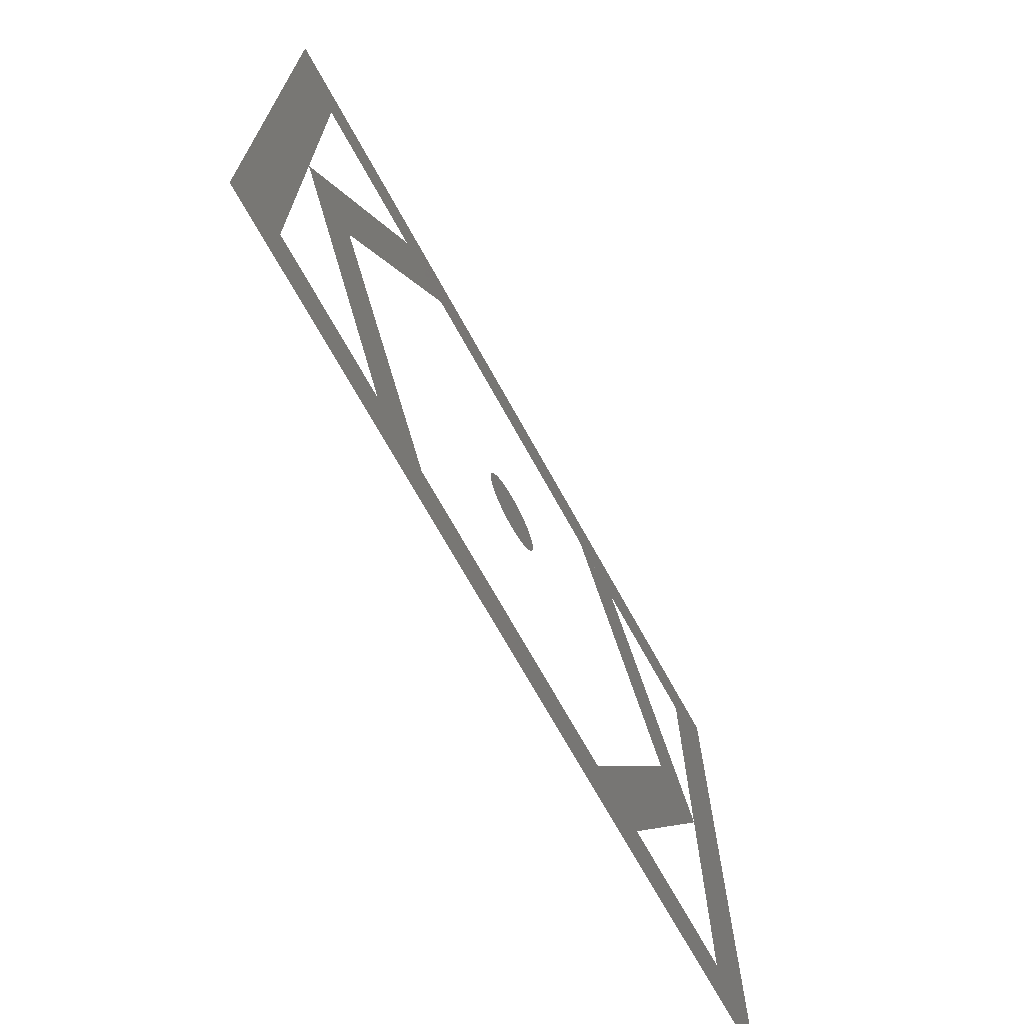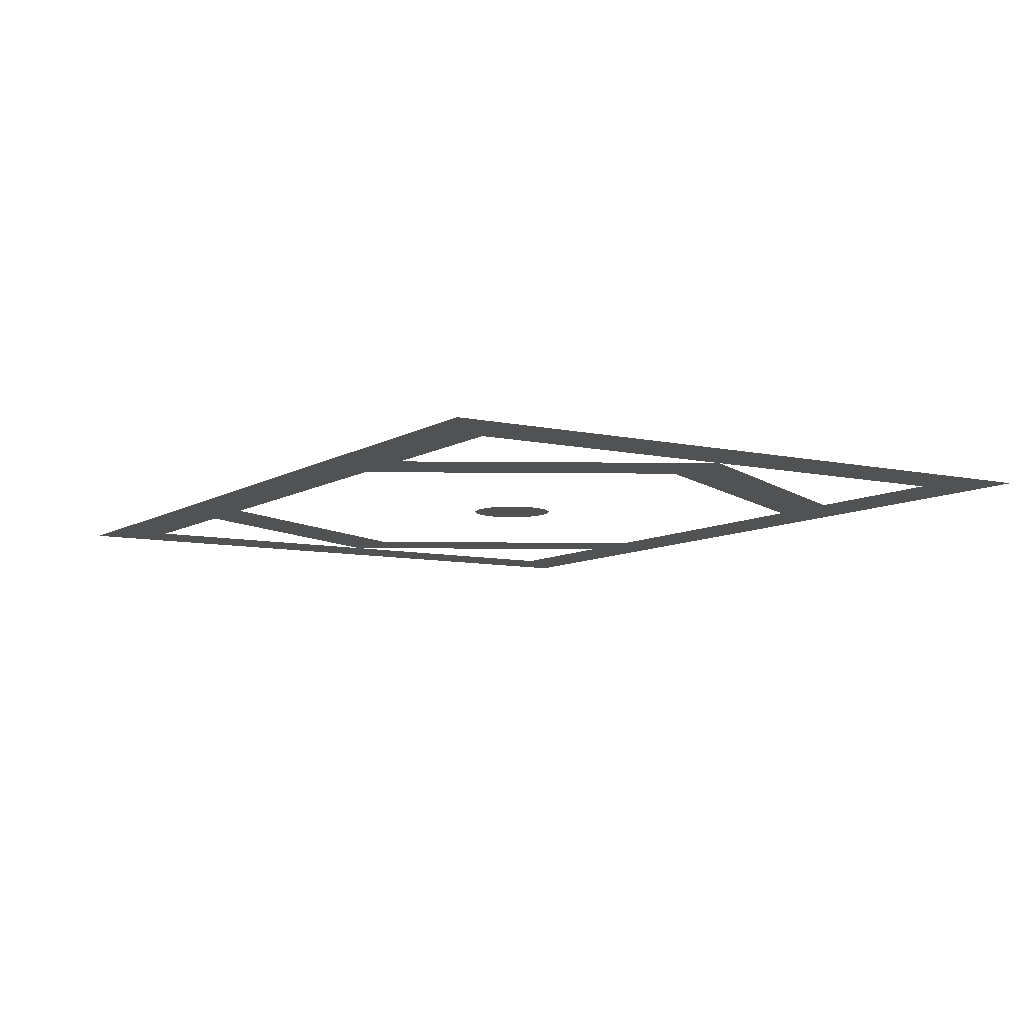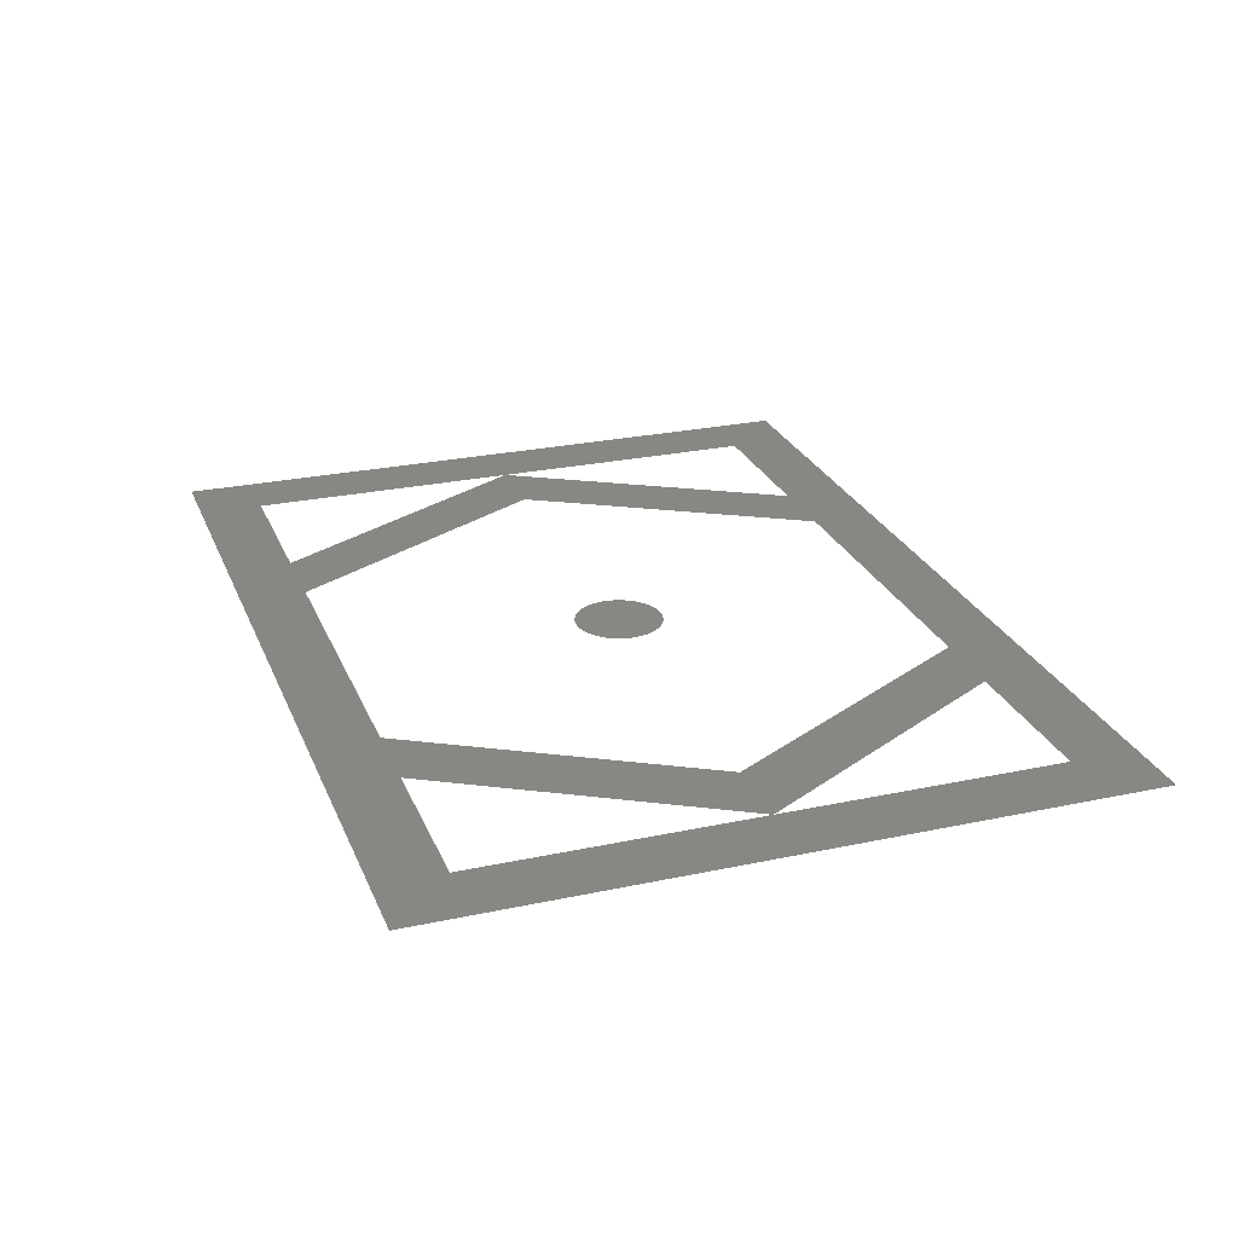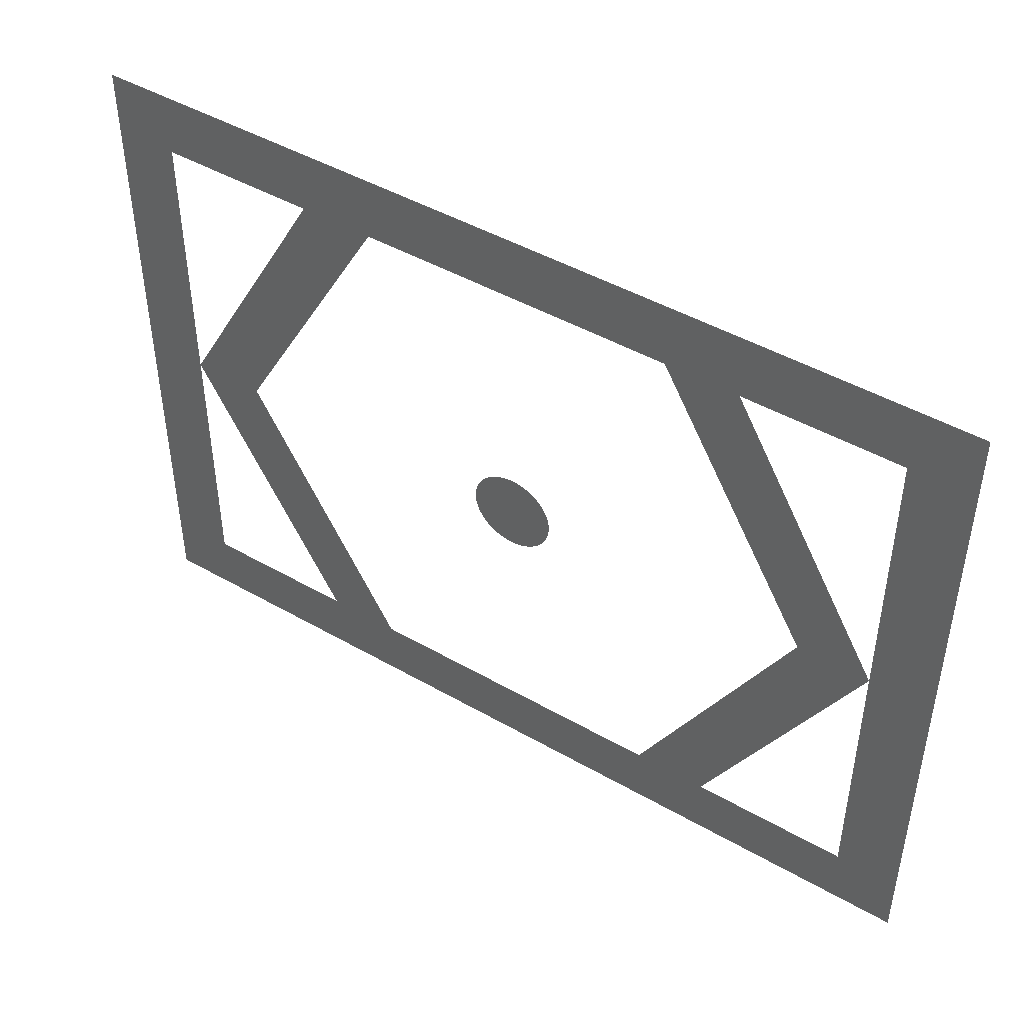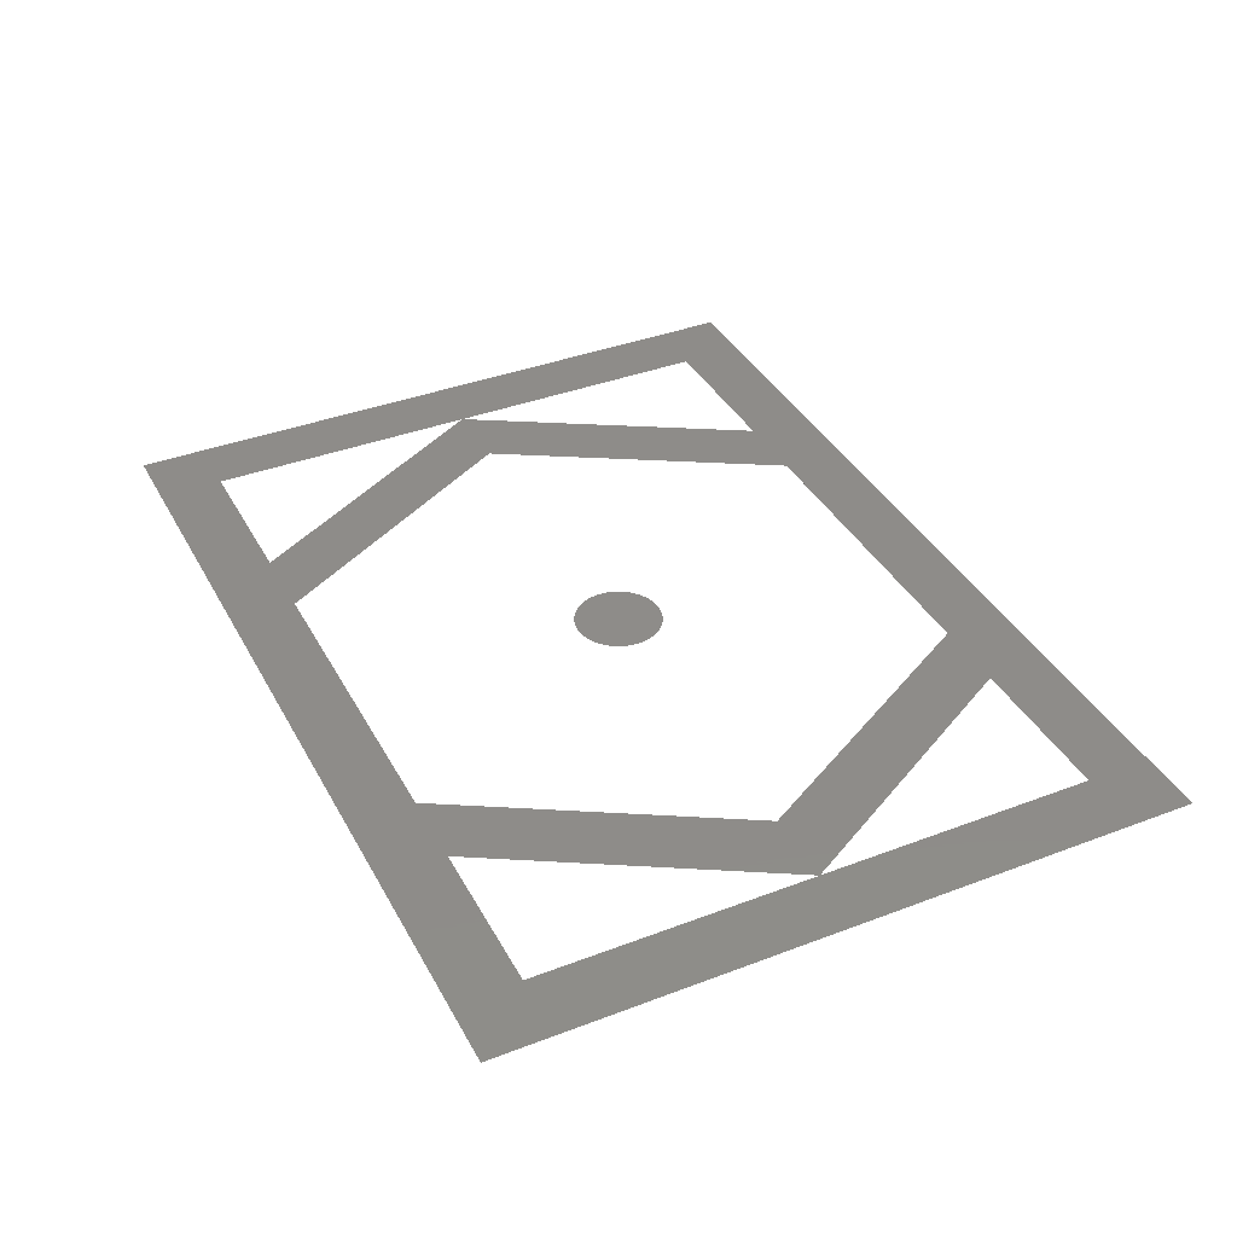
<metadata>
{"format":"stl","ext":"stl","renderer":"f3d","projection":"perspective","resolution":1024,"background":"white","views":[{"elev":-69.6,"azim":-61.2,"up":"+Y"},{"elev":-8.4,"azim":58.2,"up":"+Z"},{"elev":25.7,"azim":71.1,"up":"+Z"},{"elev":45.9,"azim":-146.6,"up":"+Y"},{"elev":38.1,"azim":64.2,"up":"+Z"}]}
</metadata>
<code>
# stl→obj: 120 verts, 124 faces
v -0.3318 0.1998 0
v 0.3318 0.2467 0
v -0.3318 0.2467 0
v 0.3318 0.1998 0
v -0.3318 -0.1998 0
v -0.285 0.1998 0
v -0.285 0 0
v -0.1695 0.1998 0
v -0.1154 0.1998 0
v -0.2308 0 0
v 0.1154 0.1998 0
v 0.2308 0 0
v 0.1695 0.1998 0
v 0.285 0 0
v 0.285 0.1998 0
v 0.3318 -0.1998 0
v -0.002065 0.03119 0
v 0.002065 0.03119 0
v 0 0.03125 0
v -0.004109 0.03098 0
v 0.004109 0.03098 0
v -0.006127 0.03065 0
v 0.006127 0.03065 0
v -0.008113 0.03018 0
v 0.008113 0.03018 0
v -0.01006 0.02959 0
v 0.01006 0.02959 0
v -0.01196 0.02887 0
v 0.01196 0.02887 0
v -0.01381 0.02804 0
v 0.01381 0.02804 0
v -0.01561 0.02708 0
v 0.01561 0.02708 0
v -0.01734 0.026 0
v 0.01734 0.026 0
v -0.01901 0.02481 0
v 0.01901 0.02481 0
v -0.0206 0.02351 0
v 0.0206 0.02351 0
v -0.0221 0.0221 0
v 0.0221 0.0221 0
v -0.02352 0.02059 0
v 0.02352 0.02059 0
v -0.02482 0.019 0
v 0.02482 0.019 0
v -0.02601 0.01734 0
v 0.02601 0.01734 0
v -0.02708 0.01561 0
v 0.02708 0.01561 0
v -0.02804 0.01381 0
v 0.02804 0.01381 0
v -0.02888 0.01196 0
v 0.02888 0.01196 0
v -0.0296 0.01006 0
v 0.0296 0.01006 0
v -0.03019 0.008111 0
v 0.03019 0.008111 0
v -0.03065 0.006126 0
v 0.03065 0.006126 0
v -0.03099 0.004108 0
v 0.03099 0.004108 0
v -0.03119 0.002064 0
v 0.03119 0.002064 0
v 0.03126 0 0
v -0.03126 0 0
v -0.285 -0.1998 0
v -0.1695 -0.1998 0
v -0.1154 -0.1998 0
v -0.03119 -0.002064 0
v 0.03119 -0.002064 0
v 0.1154 -0.1998 0
v 0.1695 -0.1998 0
v 0.285 -0.1998 0
v -0.03099 -0.004108 0
v 0.03099 -0.004108 0
v -0.03065 -0.006126 0
v 0.03065 -0.006126 0
v -0.03019 -0.008111 0
v 0.03019 -0.008111 0
v -0.0296 -0.01006 0
v 0.0296 -0.01006 0
v -0.02888 -0.01196 0
v 0.02888 -0.01196 0
v -0.02804 -0.01381 0
v 0.02804 -0.01381 0
v -0.02708 -0.01561 0
v 0.02708 -0.01561 0
v -0.02601 -0.01734 0
v 0.02601 -0.01734 0
v -0.02482 -0.019 0
v 0.02482 -0.019 0
v -0.02352 -0.02059 0
v 0.02352 -0.02059 0
v -0.0221 -0.0221 0
v 0.0221 -0.0221 0
v -0.0206 -0.02351 0
v 0.0206 -0.02351 0
v -0.01901 -0.02481 0
v 0.01901 -0.02481 0
v -0.01734 -0.026 0
v 0.01734 -0.026 0
v -0.01561 -0.02708 0
v 0.01561 -0.02708 0
v -0.01381 -0.02804 0
v 0.01381 -0.02804 0
v -0.01196 -0.02887 0
v 0.01196 -0.02887 0
v -0.01006 -0.02959 0
v 0.01006 -0.02959 0
v -0.008113 -0.03018 0
v 0.008113 -0.03018 0
v -0.006127 -0.03065 0
v 0.006127 -0.03065 0
v -0.004109 -0.03098 0
v 0.004109 -0.03098 0
v -0.002065 -0.03119 0
v 0.002065 -0.03119 0
v 0 -0.03125 0
v -0.3318 -0.2467 0
v 0.3318 -0.2467 0
f 1 2 3
f 1 4 2
f 5 6 1
f 6 4 1
f 5 7 6
f 8 4 6
f 7 9 8
f 9 4 8
f 7 10 9
f 11 4 9
f 12 13 11
f 13 4 11
f 12 14 13
f 15 4 13
f 14 4 15
f 14 16 4
f 17 18 19
f 20 18 17
f 20 21 18
f 22 21 20
f 22 23 21
f 24 23 22
f 24 25 23
f 26 25 24
f 26 27 25
f 28 27 26
f 28 29 27
f 30 29 28
f 30 31 29
f 32 31 30
f 32 33 31
f 34 33 32
f 34 35 33
f 36 35 34
f 36 37 35
f 38 37 36
f 38 39 37
f 40 39 38
f 40 41 39
f 42 41 40
f 42 43 41
f 44 43 42
f 44 45 43
f 46 45 44
f 46 47 45
f 48 47 46
f 48 49 47
f 50 49 48
f 50 51 49
f 52 51 50
f 52 53 51
f 54 53 52
f 54 55 53
f 56 55 54
f 56 57 55
f 58 57 56
f 58 59 57
f 60 59 58
f 60 61 59
f 62 61 60
f 62 63 61
f 62 64 63
f 65 64 62
f 5 66 7
f 67 10 7
f 67 68 10
f 69 64 65
f 69 70 64
f 71 14 12
f 71 72 14
f 73 16 14
f 74 70 69
f 74 75 70
f 76 75 74
f 76 77 75
f 78 77 76
f 78 79 77
f 80 79 78
f 80 81 79
f 82 81 80
f 82 83 81
f 84 83 82
f 84 85 83
f 86 85 84
f 86 87 85
f 88 87 86
f 88 89 87
f 90 89 88
f 90 91 89
f 92 91 90
f 92 93 91
f 94 93 92
f 94 95 93
f 96 95 94
f 96 97 95
f 98 97 96
f 98 99 97
f 100 99 98
f 100 101 99
f 102 101 100
f 102 103 101
f 104 103 102
f 104 105 103
f 106 105 104
f 106 107 105
f 108 107 106
f 108 109 107
f 110 109 108
f 110 111 109
f 112 111 110
f 112 113 111
f 114 113 112
f 114 115 113
f 116 115 114
f 116 117 115
f 118 117 116
f 119 66 5
f 119 67 66
f 119 68 67
f 119 71 68
f 119 72 71
f 119 73 72
f 119 16 73
f 119 120 16

</code>
